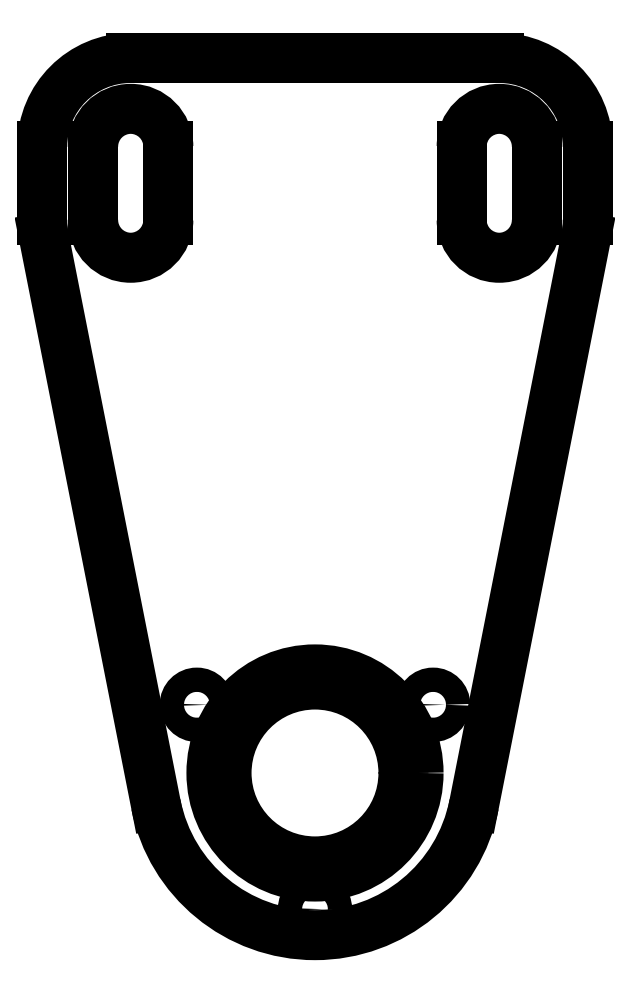
<metadata>
{"format":"dxf","ext":"dxf","renderer":"ezdxf+matplotlib","layout":"modelspace","background":"white","min_lineweight":24,"dpi":150}
</metadata>
<code>
0
SECTION
2
ENTITIES
0
INSERT
2
POLARPATTERN
8
0
10
0
20
0
30
0
0
ENDSEC
0
EOF

</code>
